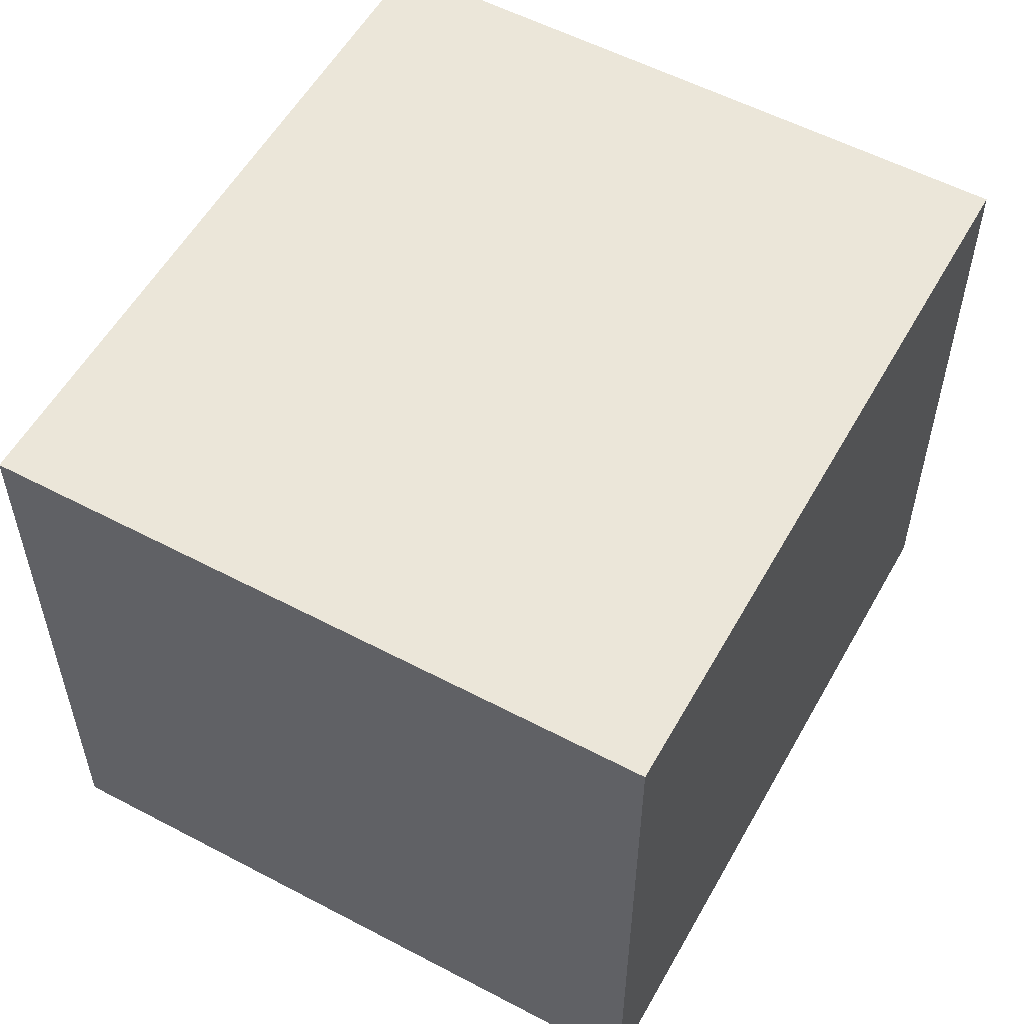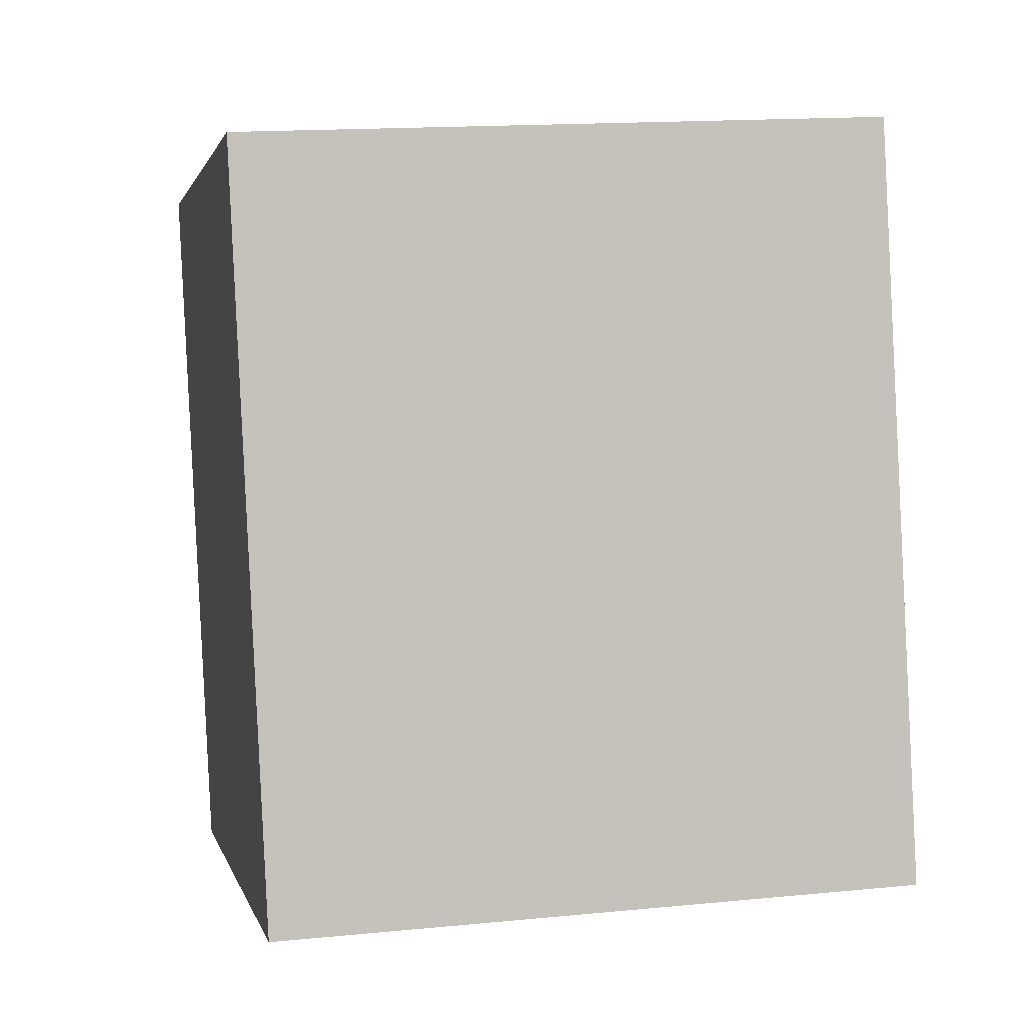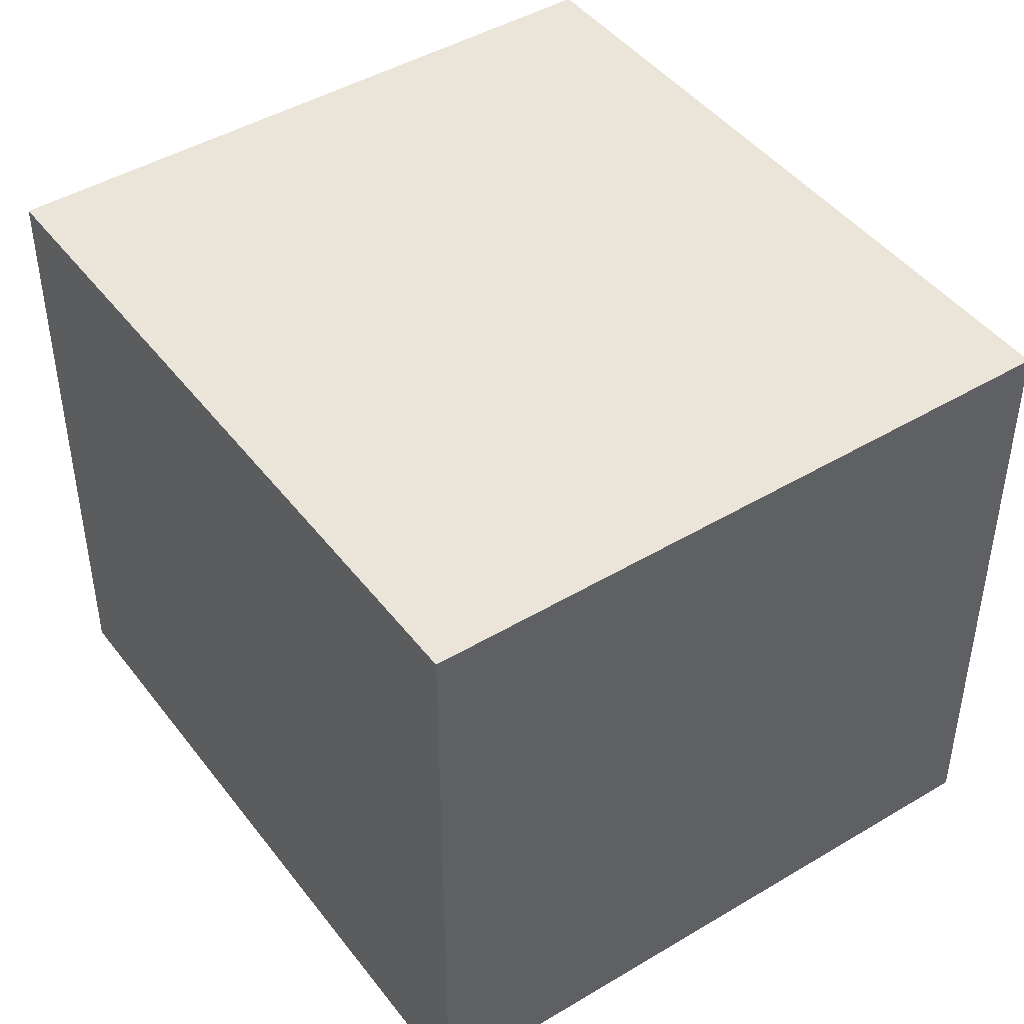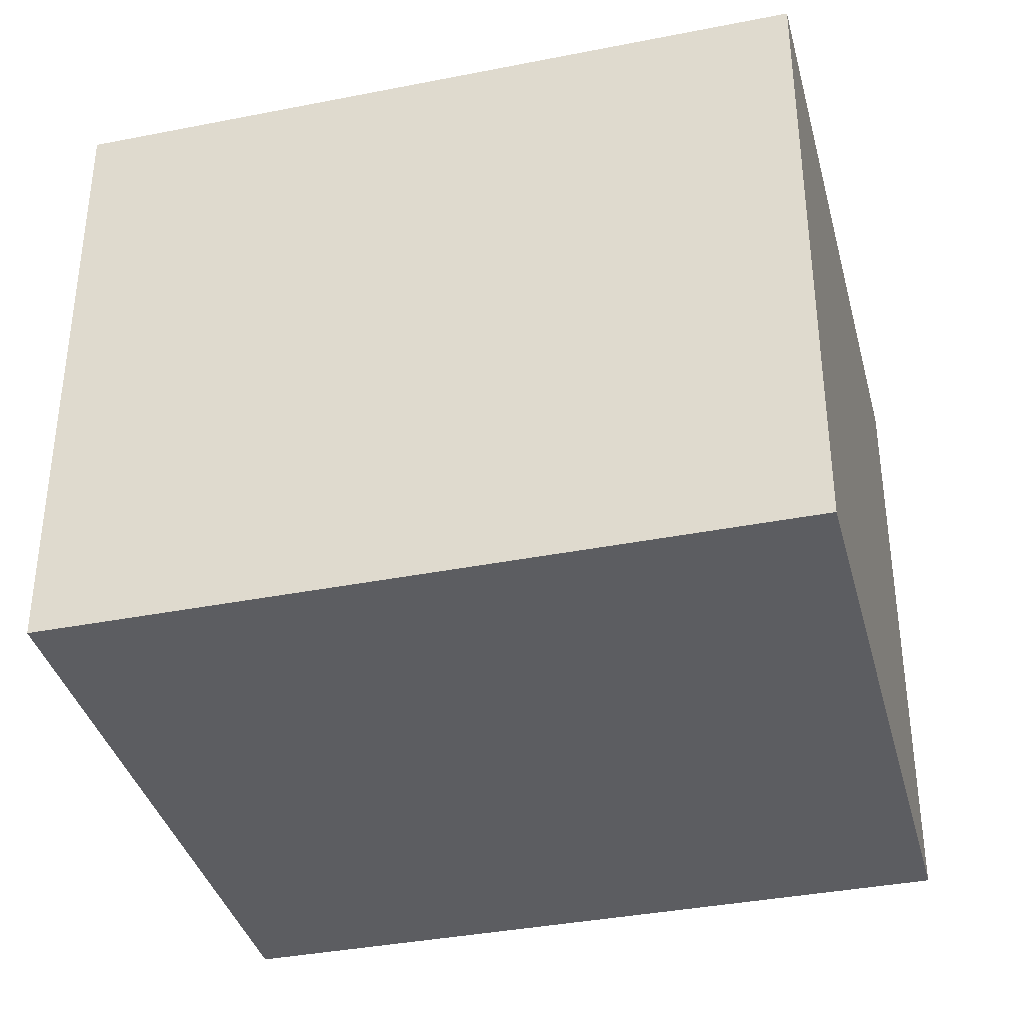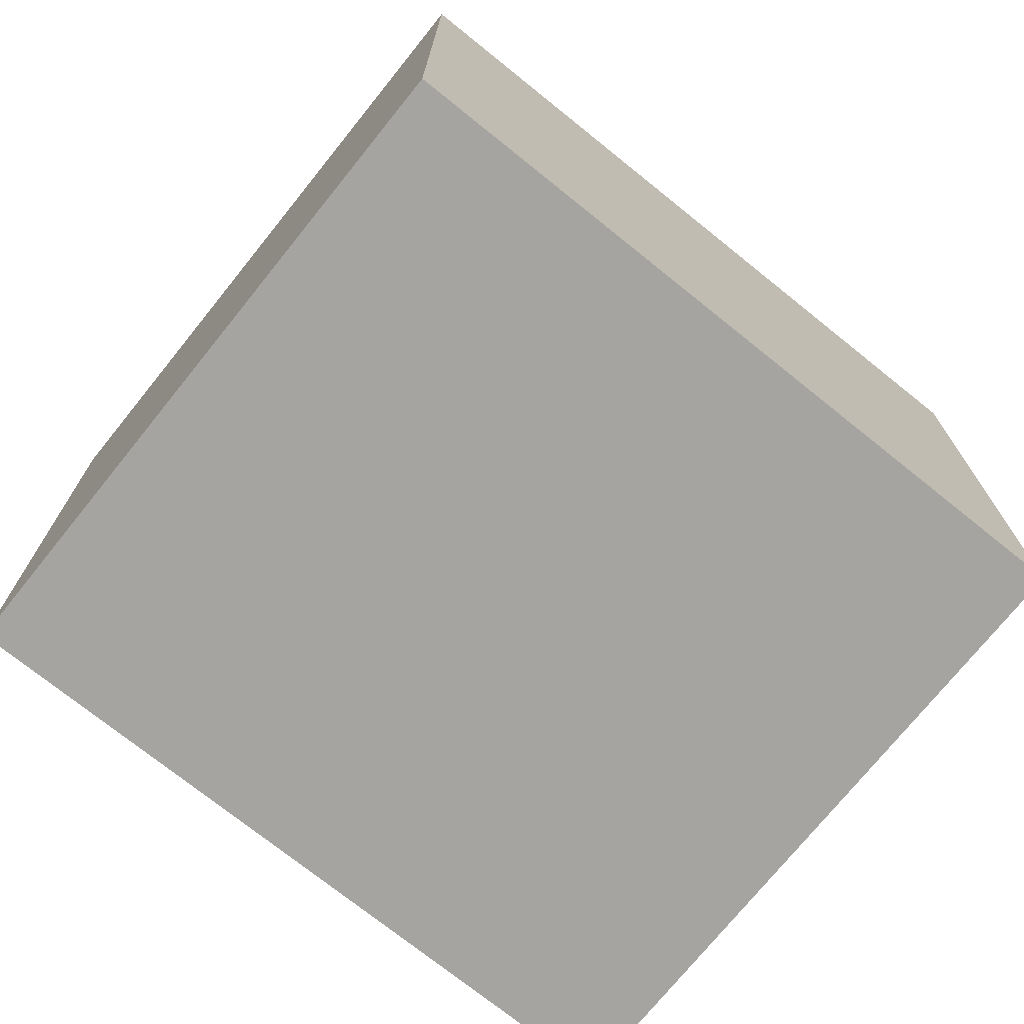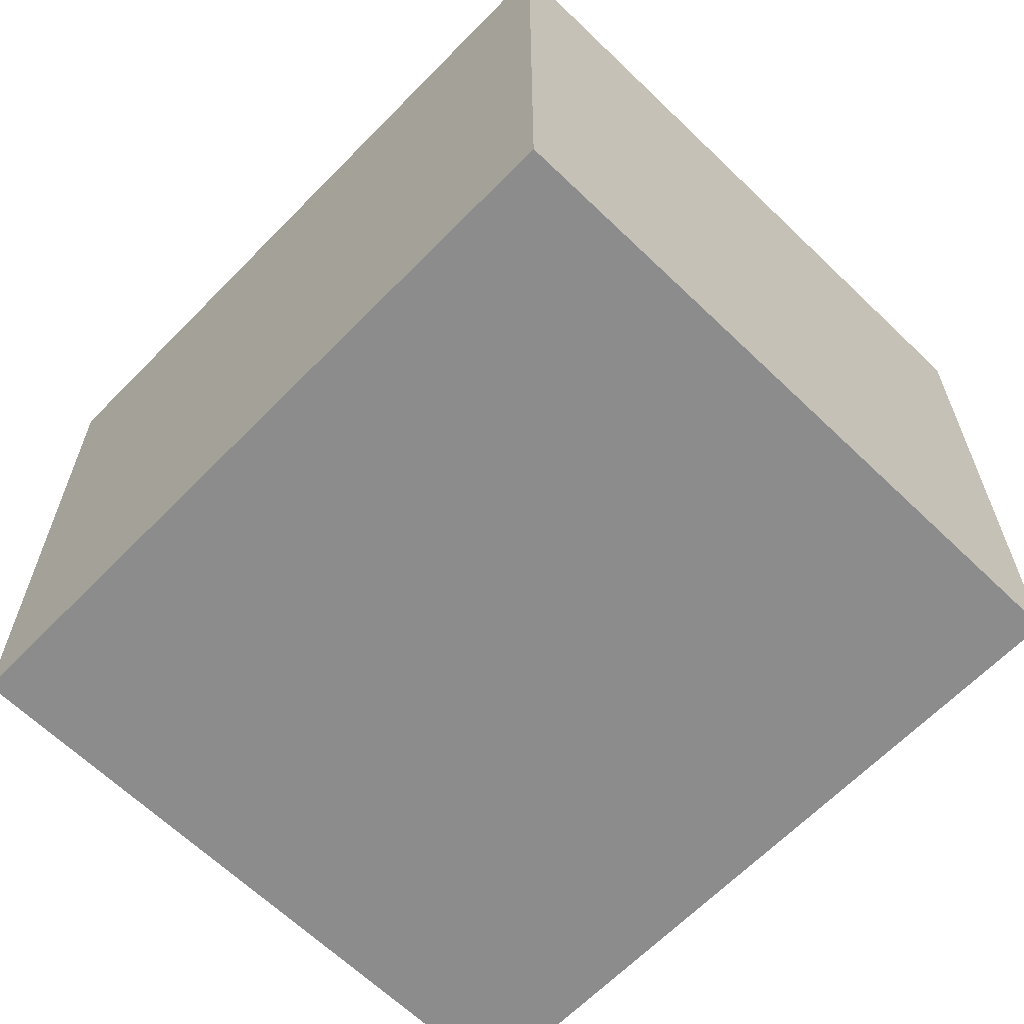
<metadata>
{"format":"obj","ext":"obj","renderer":"f3d","projection":"perspective","resolution":1024,"background":"white","views":[{"elev":55.7,"azim":42.6,"up":"+Y"},{"elev":15.3,"azim":-101.8,"up":"+Z"},{"elev":44.9,"azim":-21.2,"up":"+Y"},{"elev":-37.1,"azim":-62.1,"up":"+Y"},{"elev":-73.5,"azim":64.8,"up":"+Y"},{"elev":-64.2,"azim":149.4,"up":"+Y"}]}
</metadata>
<code>
v  0.542 1.955 2.241
v  2.022 1.955 -0.489
v  0 1.955 1.197e-16
v  2.564 1.955 1.752
v  0 0 0
v  0.542 -1.372e-16 2.241
v  2.564 -1.073e-16 1.752
v  2.022 2.994e-17 -0.489
g defaultobject
f 1 2 3
f 2 1 4
f 5 1 3
f 1 5 6
f 6 4 1
f 4 6 7
f 7 2 4
f 2 7 8
f 8 3 2
f 3 8 5
f 8 6 5
f 6 8 7

</code>
